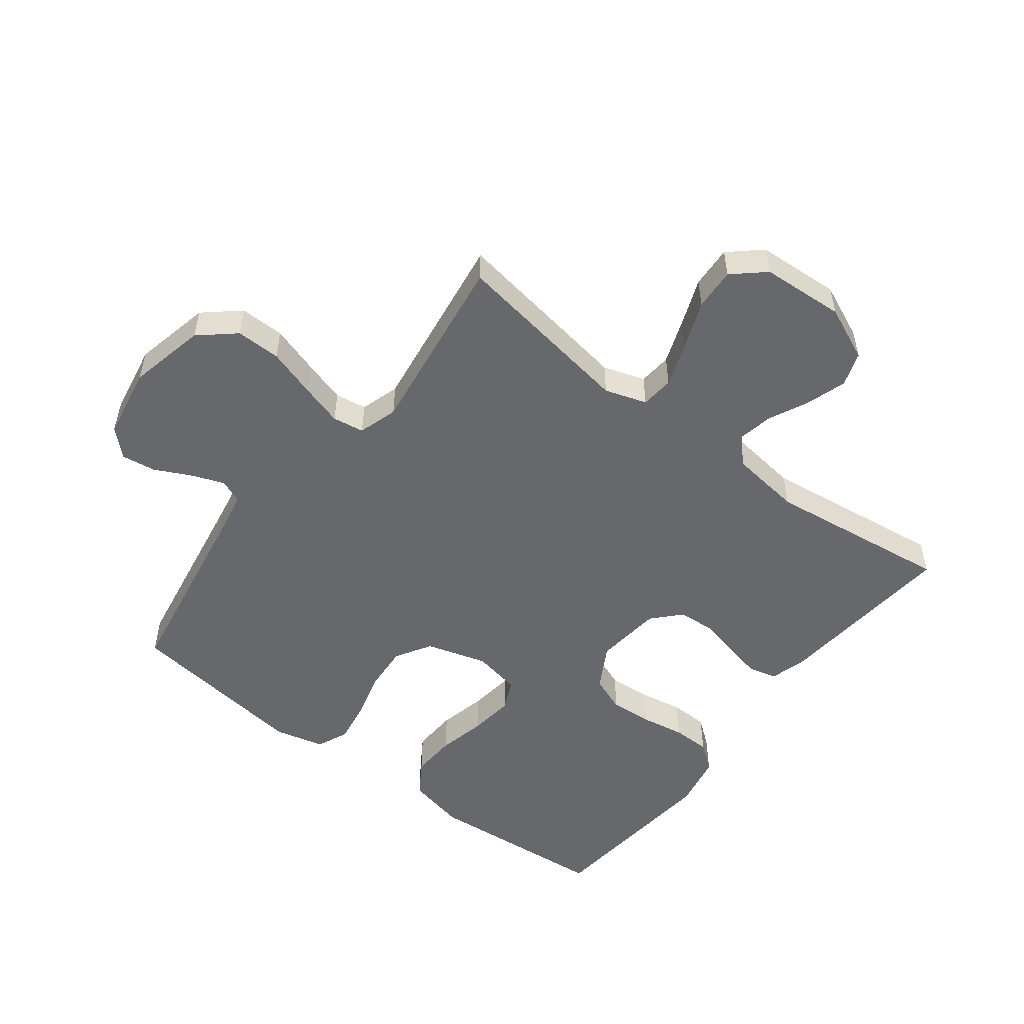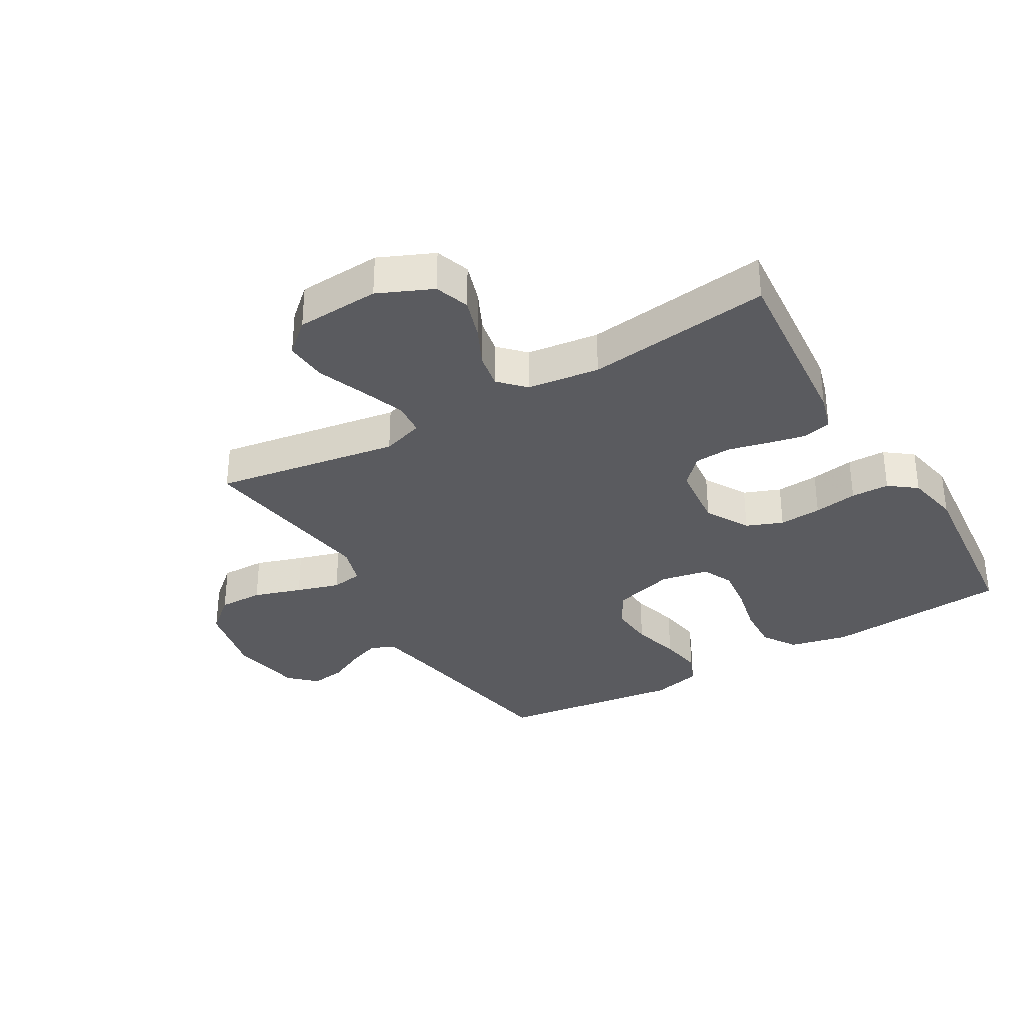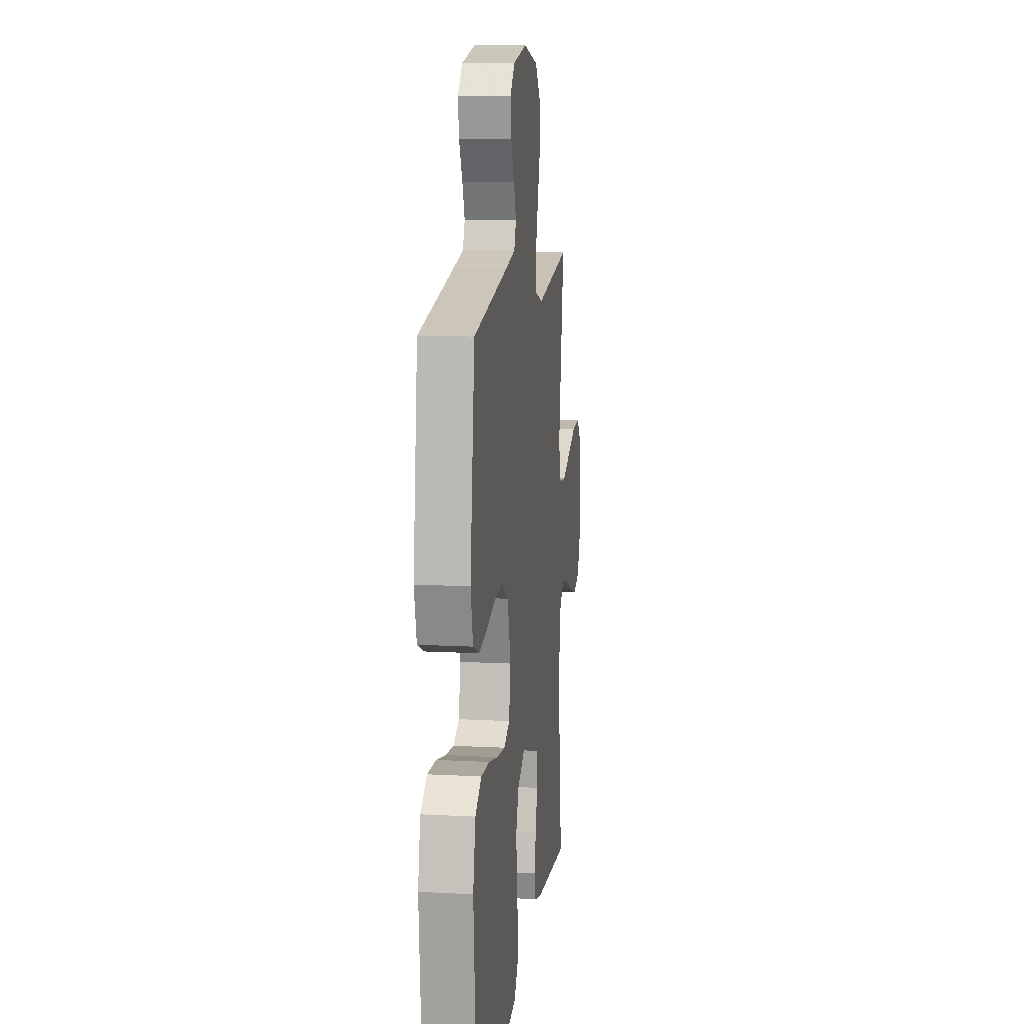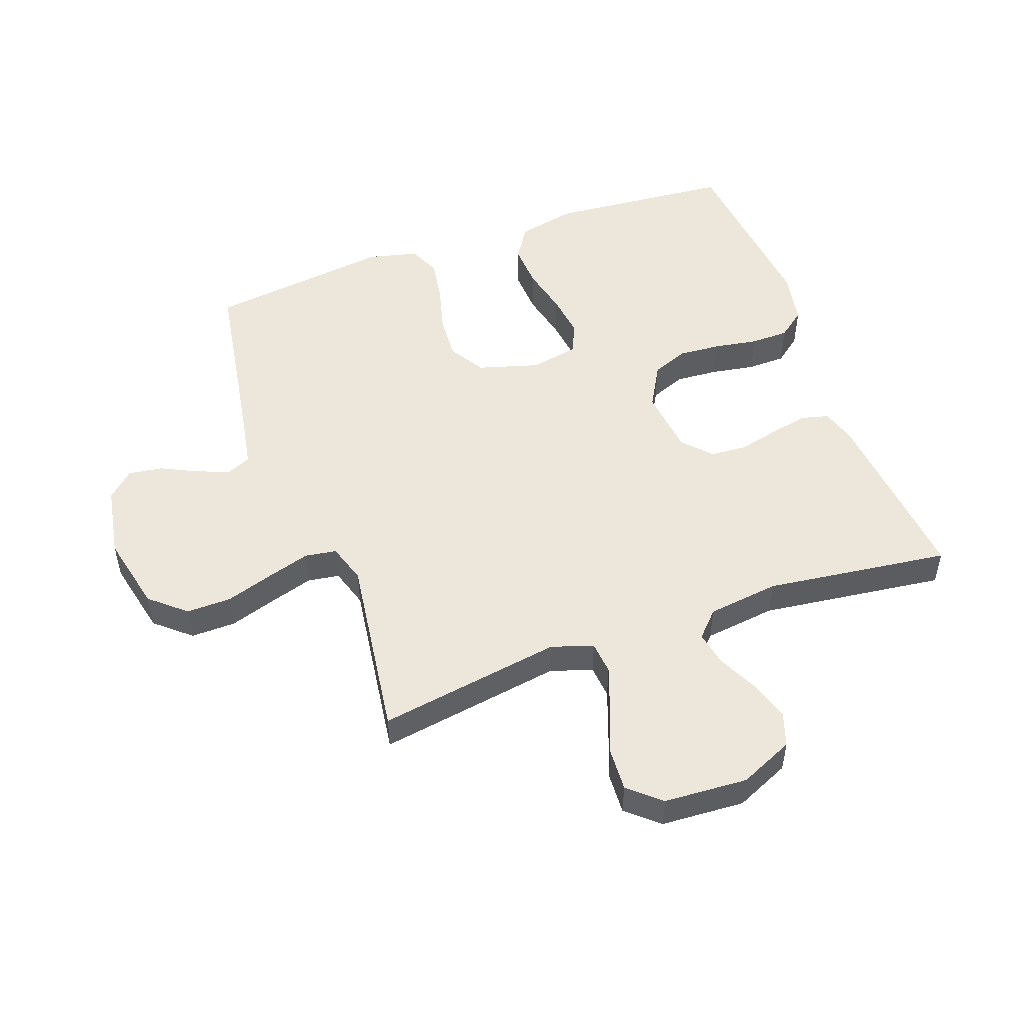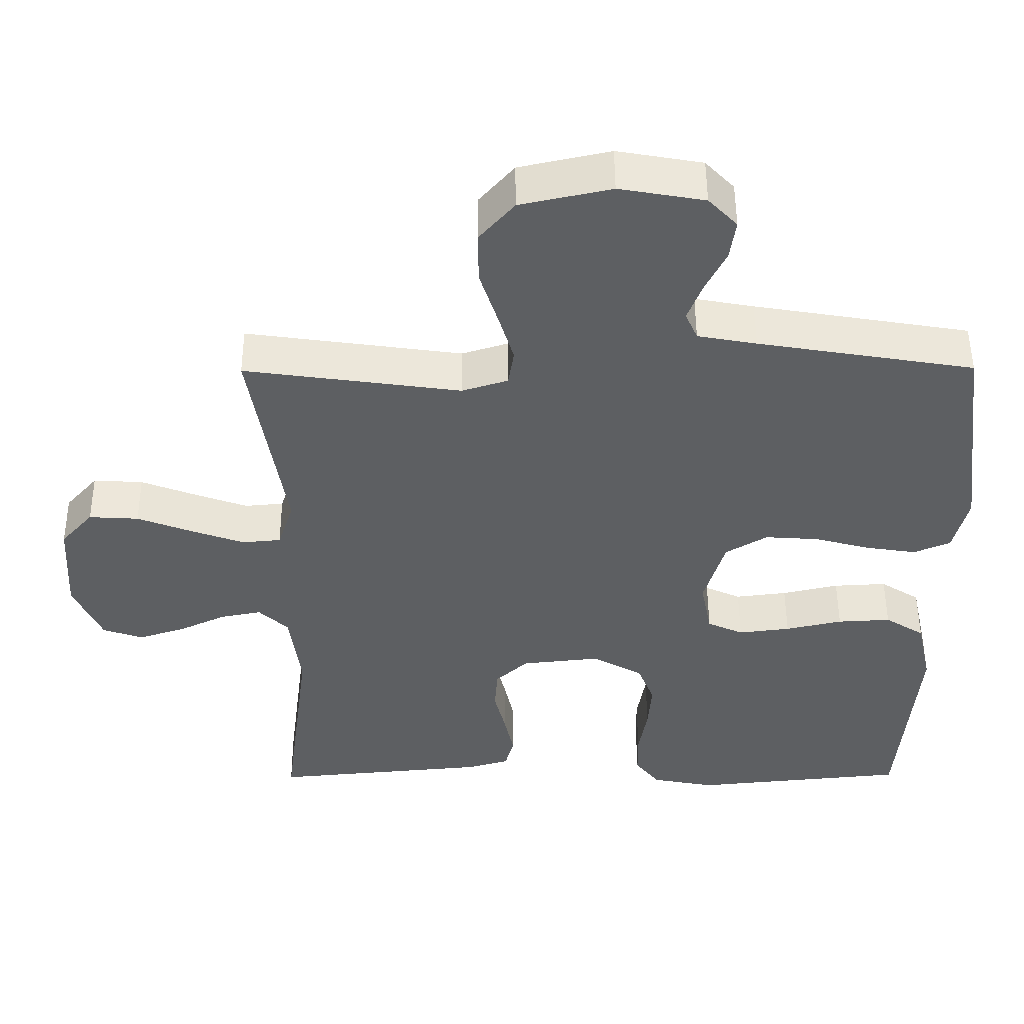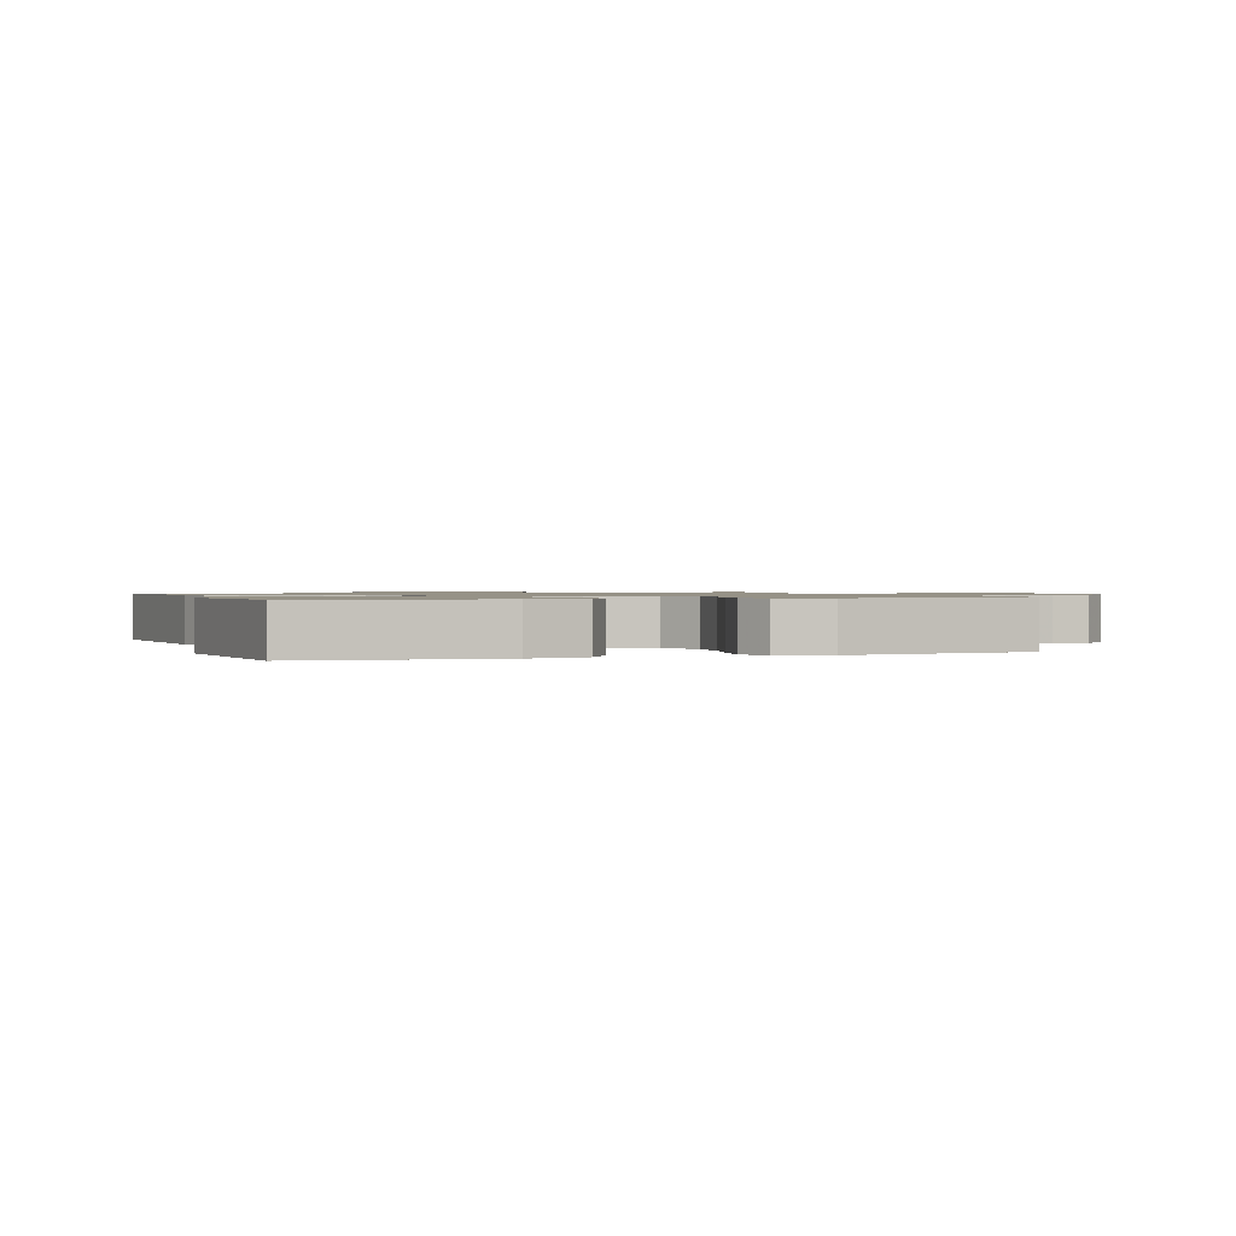
<metadata>
{"format":"obj","ext":"obj","renderer":"f3d","projection":"perspective","resolution":1024,"background":"white","views":[{"elev":-52.3,"azim":52.6,"up":"+Y"},{"elev":-33.1,"azim":120.5,"up":"+Y"},{"elev":11.8,"azim":-82.7,"up":"+Z"},{"elev":50.7,"azim":70.1,"up":"+Y"},{"elev":50.5,"azim":179.7,"up":"+Z"},{"elev":1.0,"azim":-109.6,"up":"+Y"}]}
</metadata>
<code>
v -0.5 0.07 0.5
v -0.2 0.07 0.55
v -0.118 0.07 0.565
v -0.101 0.07 0.604
v -0.121 0.07 0.657
v -0.15 0.07 0.716
v -0.158 0.07 0.772
v -0.118 0.07 0.814
v 0 0.07 0.835
v 0.126 0.07 0.807
v 0.175 0.07 0.75
v 0.174 0.07 0.677
v 0.149 0.07 0.599
v 0.128 0.07 0.529
v 0.136 0.07 0.478
v 0.2 0.07 0.458
v 0.5 0.07 0.5
v 0.452 0.07 0.2
v 0.474 0.07 0.132
v 0.528 0.07 0.127
v 0.6 0.07 0.153
v 0.678 0.07 0.183
v 0.747 0.07 0.187
v 0.792 0.07 0.136
v 0.8 0.07 0
v 0.761 0.07 -0.088
v 0.705 0.07 -0.107
v 0.64 0.07 -0.086
v 0.575 0.07 -0.055
v 0.518 0.07 -0.044
v 0.477 0.07 -0.083
v 0.462 0.07 -0.2
v 0.5 0.07 -0.5
v 0.2 0.07 -0.472
v 0.141 0.07 -0.455
v 0.129 0.07 -0.409
v 0.142 0.07 -0.348
v 0.158 0.07 -0.282
v 0.154 0.07 -0.222
v 0.109 0.07 -0.18
v 0 0.07 -0.168
v -0.071 0.07 -0.208
v -0.094 0.07 -0.267
v -0.089 0.07 -0.336
v -0.077 0.07 -0.407
v -0.078 0.07 -0.469
v -0.112 0.07 -0.513
v -0.2 0.07 -0.53
v -0.5 0.07 -0.5
v -0.525 0.07 -0.2
v -0.504 0.07 -0.105
v -0.449 0.07 -0.07
v -0.375 0.07 -0.074
v -0.296 0.07 -0.092
v -0.224 0.07 -0.101
v -0.174 0.07 -0.078
v -0.159 0.07 0
v -0.188 0.07 0.099
v -0.246 0.07 0.134
v -0.32 0.07 0.129
v -0.398 0.07 0.108
v -0.468 0.07 0.097
v -0.519 0.07 0.119
v -0.539 0.07 0.2
v -0.5 0 0.5
v -0.2 0 0.55
v -0.118 0 0.565
v -0.101 0 0.604
v -0.121 0 0.657
v -0.15 0 0.716
v -0.158 0 0.772
v -0.118 0 0.814
v 0 0 0.835
v 0.126 0 0.807
v 0.175 0 0.75
v 0.174 0 0.677
v 0.149 0 0.599
v 0.128 0 0.529
v 0.136 0 0.478
v 0.2 0 0.458
v 0.5 0 0.5
v 0.452 0 0.2
v 0.474 0 0.132
v 0.528 0 0.127
v 0.6 0 0.153
v 0.678 0 0.183
v 0.747 0 0.187
v 0.792 0 0.136
v 0.8 0 0
v 0.761 0 -0.088
v 0.705 0 -0.107
v 0.64 0 -0.086
v 0.575 0 -0.055
v 0.518 0 -0.044
v 0.477 0 -0.083
v 0.462 0 -0.2
v 0.5 0 -0.5
v 0.2 0 -0.472
v 0.141 0 -0.455
v 0.129 0 -0.409
v 0.142 0 -0.348
v 0.158 0 -0.282
v 0.154 0 -0.222
v 0.109 0 -0.18
v 0 0 -0.168
v -0.071 0 -0.208
v -0.094 0 -0.267
v -0.089 0 -0.336
v -0.077 0 -0.407
v -0.078 0 -0.469
v -0.112 0 -0.513
v -0.2 0 -0.53
v -0.5 0 -0.5
v -0.525 0 -0.2
v -0.504 0 -0.105
v -0.449 0 -0.07
v -0.375 0 -0.074
v -0.296 0 -0.092
v -0.224 0 -0.101
v -0.174 0 -0.078
v -0.159 0 0
v -0.188 0 0.099
v -0.246 0 0.134
v -0.32 0 0.129
v -0.398 0 0.108
v -0.468 0 0.097
v -0.519 0 0.119
v -0.539 0 0.2
f 63 64 1 2
f 60 61 62 63
f 59 60 63 2
f 58 59 2 3
f 57 58 3 4
f 51 52 53 54
f 51 54 55
f 50 51 55
f 49 50 55
f 48 49 55 56
f 44 45 46 47
f 43 44 47 48
f 42 43 48 56
f 35 36 37 38
f 33 34 35 38
f 32 33 38 39
f 31 32 39 40
f 26 27 28 29
f 26 29 30
f 25 26 30
f 24 25 30
f 21 22 23 24
f 20 21 24 30
f 19 20 30 31
f 16 17 18
f 15 16 18 19
f 10 11 12 13
f 10 13 14
f 9 10 14
f 8 9 14 15
f 5 6 7 8
f 4 5 8 15
f 41 42 56 57
f 31 40 41 57
f 19 31 57
f 4 15 19 57
f 66 65 128 127
f 127 126 125 124
f 66 127 124 123
f 67 66 123 122
f 68 67 122 121
f 118 117 116 115
f 119 118 115
f 119 115 114
f 119 114 113
f 120 119 113 112
f 111 110 109 108
f 112 111 108 107
f 120 112 107 106
f 102 101 100 99
f 102 99 98 97
f 103 102 97 96
f 104 103 96 95
f 93 92 91 90
f 94 93 90
f 94 90 89
f 94 89 88
f 88 87 86 85
f 94 88 85 84
f 95 94 84 83
f 82 81 80
f 83 82 80 79
f 77 76 75 74
f 78 77 74
f 78 74 73
f 79 78 73 72
f 72 71 70 69
f 79 72 69 68
f 121 120 106 105
f 121 105 104 95
f 121 95 83
f 121 83 79 68
f 1 65 66 2
f 2 66 67 3
f 3 67 68 4
f 4 68 69 5
f 5 69 70 6
f 6 70 71 7
f 7 71 72 8
f 8 72 73 9
f 9 73 74 10
f 10 74 75 11
f 11 75 76 12
f 12 76 77 13
f 13 77 78 14
f 14 78 79 15
f 15 79 80 16
f 16 80 81 17
f 17 81 82 18
f 18 82 83 19
f 19 83 84 20
f 20 84 85 21
f 21 85 86 22
f 22 86 87 23
f 23 87 88 24
f 24 88 89 25
f 25 89 90 26
f 26 90 91 27
f 27 91 92 28
f 28 92 93 29
f 29 93 94 30
f 30 94 95 31
f 31 95 96 32
f 32 96 97 33
f 33 97 98 34
f 34 98 99 35
f 35 99 100 36
f 36 100 101 37
f 37 101 102 38
f 38 102 103 39
f 39 103 104 40
f 40 104 105 41
f 41 105 106 42
f 42 106 107 43
f 43 107 108 44
f 44 108 109 45
f 45 109 110 46
f 46 110 111 47
f 47 111 112 48
f 48 112 113 49
f 49 113 114 50
f 50 114 115 51
f 51 115 116 52
f 52 116 117 53
f 53 117 118 54
f 54 118 119 55
f 55 119 120 56
f 56 120 121 57
f 57 121 122 58
f 58 122 123 59
f 59 123 124 60
f 60 124 125 61
f 61 125 126 62
f 62 126 127 63
f 63 127 128 64
f 64 128 65 1

</code>
